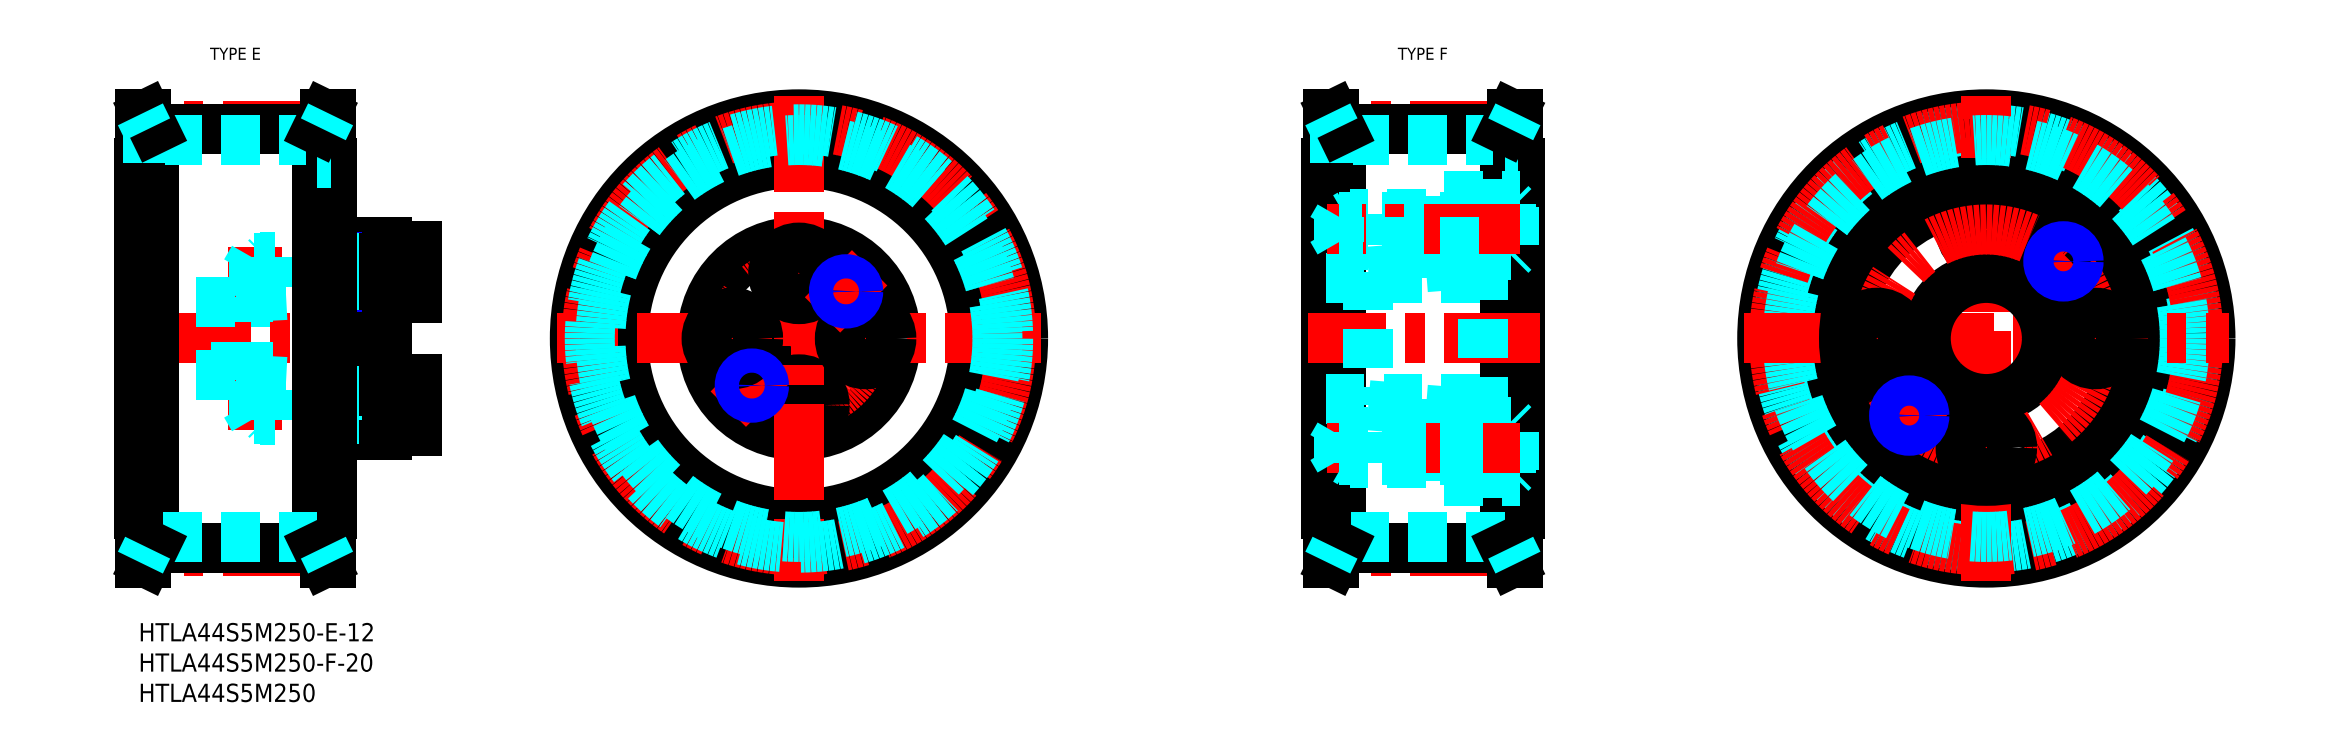
<metadata>
{"format":"dxf","ext":"dxf","renderer":"ezdxf+matplotlib","layout":"modelspace","background":"white","min_lineweight":24,"dpi":150}
</metadata>
<code>
0
SECTION
2
ENTITIES
0
INSERT
8
MSM_CONTINUOUS
2
*U2
10
0
20
0
30
0
0
INSERT
8
MSM_CONTINUOUS
2
*U4
10
0
20
0
30
0
0
INSERT
8
MSM_CONTINUOUS
2
*U5
10
0
20
0
30
0
0
LINE
8
MSM_CONTINUOUS
10
34
20
31
30
0
11
41
21
31
31
0
0
LINE
8
MSM_CONTINUOUS
10
34
20
63
30
0
11
41
21
63
31
0
0
LINE
8
MSM_DASHED
10
41
20
55.5
30
0
11
34
21
55.5
31
0
0
LINE
8
MSM_DASHED
10
41
20
60.5
30
0
11
34
21
60.5
31
0
0
LINE
8
MSM_DASHED
10
41
20
38.5
30
0
11
34
21
38.5
31
0
0
LINE
8
MSM_DASHED
10
18
20
41
30
0
11
41
21
41
31
0
0
LINE
8
MSM_DASHED
10
18
20
53
30
0
11
41
21
53
31
0
0
LINE
8
MSM_DASHED
10
41
20
33.5
30
0
11
34
21
33.5
31
0
0
LINE
8
MSM_CENTER
10
49
20
36
30
0
11
14.7
21
36
31
0
0
LINE
8
MSM_CENTER
10
49
20
58
30
0
11
14.7
21
58
31
0
0
LINE
8
MSM_CENTER
10
44
20
47
30
0
11
-3
21
47
31
0
0
LINE
8
MSM_DASHED
10
19
20
38.25
30
0
11
17.7
21
36
31
0
0
LINE
8
MSM_DASHED
10
19
20
33.75
30
0
11
19
21
38.25
31
0
0
LINE
8
MSM_DASHED
10
32
20
33.75
30
0
11
19
21
33.75
31
0
0
LINE
8
MSM_DASHED
10
32
20
33.5
30
0
11
20
21
33.5
31
0
0
LINE
8
MSM_DASHED
10
19
20
33.75
30
0
11
17.7
21
36
31
0
0
LINE
8
MSM_DASHED
10
20
20
33.5
30
0
11
20
21
38.5
31
0
0
LINE
8
MSM_DASHED
10
21.25
20
33.5
30
0
11
21
21
33.75
31
0
0
LINE
8
MSM_DASHED
10
21
20
33.75
30
0
11
21
21
38.25
31
0
0
LINE
8
MSM_DASHED
10
21.25
20
33.5
30
0
11
21.25
21
38.5
31
0
0
LINE
8
MSM_NARROW
10
34
20
33.5
30
0
11
32
21
33.5
31
0
0
LINE
8
MSM_CONTINUOUS
10
34
20
33.75
30
0
11
32
21
33.75
31
0
0
LINE
8
MSM_CONTINUOUS
10
34
20
31
30
0
11
34
21
63
31
0
0
LINE
8
MSM_DASHED
10
34
20
33.75
30
0
11
36.33
21
33.75
31
0
0
LINE
8
MSM_DASHED
10
36.33
20
33.5
30
0
11
36.33
21
38.5
31
0
0
LINE
8
MSM_DASHED
10
18
20
40.15
30
0
11
32
21
39.41
31
0
0
LINE
8
MSM_DASHED
10
18
20
40.15
30
0
11
18
21
53.85
31
0
0
LINE
8
MSM_DASHED
10
16
20
40.15
30
0
11
16
21
53.85
31
0
0
LINE
8
MSM_DASHED
10
16
20
40.15
30
0
11
18
21
40.15
31
0
0
LINE
8
MSM_DASHED
10
0
20
41
30
0
11
16
21
41
31
0
0
LINE
8
MSM_DASHED
10
32
20
38.25
30
0
11
19
21
38.25
31
0
0
LINE
8
MSM_DASHED
10
32
20
38.5
30
0
11
20
21
38.5
31
0
0
LINE
8
MSM_DASHED
10
21.25
20
38.5
30
0
11
21
21
38.25
31
0
0
LINE
8
MSM_NARROW
10
34
20
38.5
30
0
11
32
21
38.5
31
0
0
LINE
8
MSM_CONTINUOUS
10
34
20
39.3
30
0
11
32
21
39.41
31
0
0
LINE
8
MSM_CONTINUOUS
10
34
20
38.25
30
0
11
32
21
38.25
31
0
0
LINE
8
MSM_DASHED
10
34
20
38.25
30
0
11
36.33
21
38.25
31
0
0
LINE
8
MSM_DASHED
10
18
20
53.85
30
0
11
32
21
54.59
31
0
0
LINE
8
MSM_DASHED
10
19
20
60.25
30
0
11
19
21
55.75
31
0
0
LINE
8
MSM_DASHED
10
21
20
55.75
30
0
11
21
21
60.25
31
0
0
LINE
8
MSM_DASHED
10
19
20
55.75
30
0
11
17.7
21
58
31
0
0
LINE
8
MSM_DASHED
10
20
20
55.5
30
0
11
20
21
60.5
31
0
0
LINE
8
MSM_DASHED
10
21.25
20
55.5
30
0
11
21.25
21
60.5
31
0
0
LINE
8
MSM_DASHED
10
16
20
53.85
30
0
11
18
21
53.85
31
0
0
LINE
8
MSM_DASHED
10
0
20
53
30
0
11
16
21
53
31
0
0
LINE
8
MSM_DASHED
10
32
20
55.75
30
0
11
19
21
55.75
31
0
0
LINE
8
MSM_DASHED
10
32
20
55.5
30
0
11
20
21
55.5
31
0
0
LINE
8
MSM_DASHED
10
21.25
20
55.5
30
0
11
21
21
55.75
31
0
0
LINE
8
MSM_DASHED
10
32
20
60.25
30
0
11
19
21
60.25
31
0
0
LINE
8
MSM_DASHED
10
32
20
60.5
30
0
11
20
21
60.5
31
0
0
LINE
8
MSM_DASHED
10
19
20
60.25
30
0
11
17.7
21
58
31
0
0
LINE
8
MSM_DASHED
10
21.25
20
60.5
30
0
11
21
21
60.25
31
0
0
LINE
8
MSM_DASHED
10
36.33
20
55.5
30
0
11
36.33
21
60.5
31
0
0
LINE
8
MSM_CONTINUOUS
10
34
20
54.7
30
0
11
32
21
54.59
31
0
0
LINE
8
MSM_NARROW
10
34
20
55.5
30
0
11
32
21
55.5
31
0
0
LINE
8
MSM_CONTINUOUS
10
34
20
55.75
30
0
11
32
21
55.75
31
0
0
LINE
8
MSM_DASHED
10
34
20
55.75
30
0
11
36.33
21
55.75
31
0
0
LINE
8
MSM_NARROW
10
34
20
60.5
30
0
11
32
21
60.5
31
0
0
LINE
8
MSM_CONTINUOUS
10
34
20
60.25
30
0
11
32
21
60.25
31
0
0
LINE
8
MSM_DASHED
10
34
20
60.25
30
0
11
36.33
21
60.25
31
0
0
CIRCLE
8
MSM_CONTINUOUS
10
109
20
47
30
0
40
37
0
CIRCLE
8
MSM_CONTINUOUS
10
109
20
47
30
0
40
29
0
CIRCLE
8
MSM_CONTINUOUS
10
109
20
47
30
0
40
16
0
CIRCLE
8
MSM_CONTINUOUS
10
109
20
47
30
0
40
6
0
CIRCLE
8
MSM_CENTER
10
109
20
47
30
0
40
11
0
CIRCLE
8
MSM_CENTER
10
109
20
47
30
0
40
35.02
0
LINE
8
MSM_CENTER
10
149
20
47
30
0
11
69.02
21
47
31
0
0
LINE
8
MSM_CONTINUOUS
10
41
20
31.75
30
0
11
46
21
31.75
31
0
0
LINE
8
MSM_CONTINUOUS
10
41
20
31
30
0
11
41
21
63
31
0
0
LINE
8
MSM_CONTINUOUS
10
46
20
31.75
30
0
11
46
21
40.25
31
0
0
LINE
8
MSM_CONTINUOUS
10
41
20
40.25
30
0
11
46
21
40.25
31
0
0
CIRCLE
8
MSM_CONTINUOUS
10
109
20
36
30
0
40
4.25
0
LINE
8
MSM_CENTER
10
109
20
87
30
0
11
109
21
7
31
0
0
LINE
8
MSM_CENTER
10
97.36
20
35.33
30
0
11
105.1
21
43.11
31
0
0
CIRCLE
8
MSM_CONTINUOUS
10
98.02
20
47
30
0
40
4.25
0
CIRCLE
8
MSM_CONTINUOUS
10
120
20
47
30
0
40
4.25
0
LINE
8
MSM_CONTINUOUS
10
46
20
53.75
30
0
11
46
21
62.25
31
0
0
LINE
8
MSM_CONTINUOUS
10
41
20
53.75
30
0
11
46
21
53.75
31
0
0
LINE
8
MSM_CONTINUOUS
10
41
20
62.25
30
0
11
46
21
62.25
31
0
0
CIRCLE
8
MSM_CONTINUOUS
10
109
20
57.75
30
0
40
4.25
0
LINE
8
MSM_CENTER
10
112.9
20
50.89
30
0
11
120.7
21
58.67
31
0
0
LINE
8
MSM_CONTINUOUS
10
226.7
20
84
30
0
11
226.7
21
10
31
0
0
LINE
8
MSM_CONTINUOUS
10
197.3
20
84
30
0
11
197.3
21
10
31
0
0
LINE
8
MSM_CONTINUOUS
10
196
20
76
30
0
11
196
21
18
31
0
0
LINE
8
MSM_CONTINUOUS
10
196.3
20
10
30
0
11
196.3
21
84
31
0
0
LINE
8
MSM_CONTINUOUS
10
198.5
20
12.47
30
0
11
198.5
21
81.53
31
0
0
LINE
8
MSM_DASHED
10
197.5
20
12.47
30
0
11
197.5
21
18
31
0
0
LINE
8
MSM_CONTINUOUS
10
197.3
20
10
30
0
11
196.3
21
10
31
0
0
LINE
8
MSM_DASHED
10
198.5
20
18
30
0
11
196.3
21
18
31
0
0
LINE
8
MSM_CONTINUOUS
10
196.3
20
18
30
0
11
196
21
18
31
0
0
LINE
8
MSM_CONTINUOUS
10
227.7
20
10
30
0
11
227.7
21
84
31
0
0
LINE
8
MSM_CONTINUOUS
10
225.5
20
12.47
30
0
11
225.5
21
81.53
31
0
0
LINE
8
MSM_DASHED
10
226.5
20
12.46
30
0
11
226.5
21
18
31
0
0
LINE
8
MSM_CONTINUOUS
10
227.7
20
18
30
0
11
228
21
18
31
0
0
LINE
8
MSM_DASHED
10
225.5
20
18
30
0
11
227.7
21
18
31
0
0
LINE
8
MSM_CENTER
10
225.8
20
82.02
30
0
11
198.3
21
82.02
31
0
0
LINE
8
MSM_CONTINUOUS
10
228
20
76
30
0
11
228
21
18
31
0
0
LINE
8
MSM_CONTINUOUS
10
225.5
20
81.53
30
0
11
198.5
21
81.53
31
0
0
LINE
8
MSM_DASHED
10
225.5
20
79.76
30
0
11
198.5
21
79.76
31
0
0
LINE
8
MSM_DASHED
10
198.5
20
76
30
0
11
196.3
21
76
31
0
0
LINE
8
MSM_CONTINUOUS
10
196.3
20
76
30
0
11
196
21
76
31
0
0
LINE
8
MSM_CONTINUOUS
10
197.3
20
84
30
0
11
196.3
21
84
31
0
0
LINE
8
MSM_DASHED
10
226.5
20
81.53
30
0
11
226.5
21
76
31
0
0
LINE
8
MSM_CONTINUOUS
10
227.7
20
76
30
0
11
228
21
76
31
0
0
LINE
8
MSM_DASHED
10
225.5
20
76
30
0
11
227.7
21
76
31
0
0
LINE
8
MSM_CONTINUOUS
10
225.5
20
81.53
30
0
11
226.7
21
84
31
0
0
LINE
8
MSM_CONTINUOUS
10
226.7
20
84
30
0
11
227.7
21
84
31
0
0
LINE
8
MSM_DASHED
10
226.5
20
81.53
30
0
11
227.7
21
84
31
0
0
CIRCLE
8
MSM_CONTINUOUS
10
305
20
47
30
0
40
37
0
CIRCLE
8
MSM_CONTINUOUS
10
305
20
47
30
0
40
29
0
CIRCLE
8
MSM_DASHED
10
305
20
47
30
0
40
34.53
0
LINE
8
MSM_CENTER
10
305
20
7
30
0
11
305
21
87
31
0
0
CIRCLE
8
MSM_CENTER
10
305
20
47
30
0
40
35.02
0
CIRCLE
8
MSM_DASHED
10
305
20
47
30
0
40
32.76
0
LINE
8
MSM_CENTER
10
265
20
47
30
0
11
345
21
47
31
0
0
TEXT
8
MSM_PART_NUMBER
10
10.33
20
93
30
0
40
2
1
TYPE E
7
MISUMI
72
     1
11
16
21
94
31
0
73
     2
0
TEXT
8
MSM_PART_NUMBER
10
206.4
20
93
30
0
40
2
1
TYPE F
7
MISUMI
72
     1
11
212
21
94
31
0
73
     2
0
LINE
8
MSM_DASHED
10
197.5
20
81.53
30
0
11
197.5
21
76
31
0
0
LINE
8
MSM_CONTINUOUS
10
198.5
20
81.53
30
0
11
197.3
21
84
31
0
0
LINE
8
MSM_DASHED
10
197.5
20
81.53
30
0
11
196.3
21
84
31
0
0
LINE
8
MSM_CENTER
10
225.8
20
11.98
30
0
11
198.3
21
11.99
31
0
0
LINE
8
MSM_CONTINUOUS
10
225.5
20
12.47
30
0
11
198.5
21
12.47
31
0
0
LINE
8
MSM_DASHED
10
225.5
20
14.24
30
0
11
198.5
21
14.24
31
0
0
LINE
8
MSM_CONTINUOUS
10
225.5
20
12.47
30
0
11
226.7
21
10
31
0
0
LINE
8
MSM_CONTINUOUS
10
226.7
20
10
30
0
11
227.7
21
10
31
0
0
LINE
8
MSM_DASHED
10
226.5
20
12.47
30
0
11
227.7
21
10
31
0
0
LINE
8
MSM_CONTINUOUS
10
198.5
20
12.47
30
0
11
197.3
21
10
31
0
0
LINE
8
MSM_DASHED
10
197.5
20
12.47
30
0
11
196.3
21
10
31
0
0
LINE
8
MSM_CONTINUOUS
10
30.7
20
84
30
0
11
30.7
21
10
31
0
0
LINE
8
MSM_CONTINUOUS
10
1.3
20
84
30
0
11
1.3
21
10
31
0
0
LINE
8
MSM_CONTINUOUS
10
0
20
76
30
0
11
0
21
18
31
0
0
LINE
8
MSM_CONTINUOUS
10
0.3
20
10
30
0
11
0.3
21
84
31
0
0
LINE
8
MSM_CONTINUOUS
10
2.5
20
12.47
30
0
11
2.5
21
81.53
31
0
0
LINE
8
MSM_DASHED
10
1.5
20
12.47
30
0
11
1.5
21
18
31
0
0
LINE
8
MSM_CONTINUOUS
10
1.3
20
10
30
0
11
0.3
21
10
31
0
0
LINE
8
MSM_DASHED
10
2.5
20
18
30
0
11
0.3
21
18
31
0
0
LINE
8
MSM_CONTINUOUS
10
0.3
20
18
30
0
11
0
21
18
31
0
0
LINE
8
MSM_CONTINUOUS
10
31.7
20
10
30
0
11
31.7
21
84
31
0
0
LINE
8
MSM_CONTINUOUS
10
29.5
20
12.47
30
0
11
29.5
21
81.53
31
0
0
LINE
8
MSM_DASHED
10
30.5
20
12.46
30
0
11
30.5
21
18
31
0
0
LINE
8
MSM_CONTINUOUS
10
31.7
20
18
30
0
11
32
21
18
31
0
0
LINE
8
MSM_DASHED
10
29.5
20
18
30
0
11
31.7
21
18
31
0
0
LINE
8
MSM_CENTER
10
29.73
20
82.02
30
0
11
2.266
21
82.02
31
0
0
LINE
8
MSM_CONTINUOUS
10
32
20
76
30
0
11
32
21
18
31
0
0
LINE
8
MSM_CONTINUOUS
10
29.5
20
81.53
30
0
11
2.5
21
81.53
31
0
0
LINE
8
MSM_DASHED
10
29.5
20
79.76
30
0
11
2.5
21
79.76
31
0
0
LINE
8
MSM_DASHED
10
2.5
20
76
30
0
11
0.3
21
76
31
0
0
LINE
8
MSM_CONTINUOUS
10
0.3
20
76
30
0
11
0
21
76
31
0
0
LINE
8
MSM_CONTINUOUS
10
1.3
20
84
30
0
11
0.3
21
84
31
0
0
LINE
8
MSM_DASHED
10
30.5
20
81.53
30
0
11
30.5
21
76
31
0
0
LINE
8
MSM_CONTINUOUS
10
31.7
20
76
30
0
11
32
21
76
31
0
0
LINE
8
MSM_DASHED
10
29.5
20
76
30
0
11
31.7
21
76
31
0
0
LINE
8
MSM_CONTINUOUS
10
29.5
20
81.53
30
0
11
30.7
21
84
31
0
0
LINE
8
MSM_CONTINUOUS
10
30.7
20
84
30
0
11
31.7
21
84
31
0
0
LINE
8
MSM_DASHED
10
30.5
20
81.53
30
0
11
31.7
21
84
31
0
0
LINE
8
MSM_DASHED
10
1.5
20
81.53
30
0
11
1.5
21
76
31
0
0
LINE
8
MSM_CONTINUOUS
10
2.5
20
81.53
30
0
11
1.3
21
84
31
0
0
LINE
8
MSM_DASHED
10
1.5
20
81.53
30
0
11
0.3
21
84
31
0
0
LINE
8
MSM_CENTER
10
29.73
20
11.98
30
0
11
2.266
21
11.99
31
0
0
LINE
8
MSM_CONTINUOUS
10
29.5
20
12.47
30
0
11
2.5
21
12.47
31
0
0
LINE
8
MSM_DASHED
10
29.5
20
14.24
30
0
11
2.5
21
14.24
31
0
0
LINE
8
MSM_CONTINUOUS
10
29.5
20
12.47
30
0
11
30.7
21
10
31
0
0
LINE
8
MSM_CONTINUOUS
10
30.7
20
10
30
0
11
31.7
21
10
31
0
0
LINE
8
MSM_DASHED
10
30.5
20
12.47
30
0
11
31.7
21
10
31
0
0
LINE
8
MSM_CONTINUOUS
10
2.5
20
12.47
30
0
11
1.3
21
10
31
0
0
LINE
8
MSM_DASHED
10
1.5
20
12.47
30
0
11
0.3
21
10
31
0
0
CIRCLE
8
MSM_DASHED
10
109
20
47
30
0
40
34.53
0
CIRCLE
8
MSM_DASHED
10
109
20
47
30
0
40
32.76
0
LINE
8
MSM_CENTER
10
231.4
20
47
30
0
11
193
21
47
31
0
0
LINE
8
MSM_DASHED
10
196
20
57
30
0
11
222
21
57
31
0
0
LINE
8
MSM_DASHED
10
203
20
58.02
30
0
11
216
21
59.05
31
0
0
LINE
8
MSM_DASHED
10
203
20
58.02
30
0
11
203
21
35.98
31
0
0
LINE
8
MSM_DASHED
10
222
20
70
30
0
11
216
21
70
31
0
0
LINE
8
MSM_DASHED
10
216
20
70
30
0
11
216
21
67.5
31
0
0
LINE
8
MSM_DASHED
10
216
20
62.5
30
0
11
216
21
57
31
0
0
LINE
8
MSM_DASHED
10
222
20
67.75
30
0
11
216
21
67.75
31
0
0
LINE
8
MSM_DASHED
10
222
20
62.25
30
0
11
216
21
62.25
31
0
0
LINE
8
MSM_DASHED
10
215.5
20
70.5
30
0
11
228
21
70.5
31
0
0
LINE
8
MSM_DASHED
10
215.5
20
67.5
30
0
11
215.5
21
70.5
31
0
0
LINE
8
MSM_DASHED
10
215.5
20
59.01
30
0
11
215.5
21
62.5
31
0
0
LINE
8
MSM_DASHED
10
221.2
20
67.07
30
0
11
202
21
67.07
31
0
0
LINE
8
MSM_DASHED
10
226.5
20
69.25
30
0
11
222
21
69.25
31
0
0
LINE
8
MSM_DASHED
10
226.5
20
60.75
30
0
11
222
21
60.75
31
0
0
LINE
8
MSM_DASHED
10
226.5
20
69.25
30
0
11
226.5
21
60.75
31
0
0
LINE
8
MSM_DASHED
10
227
20
68.75
30
0
11
227
21
61.25
31
0
0
LINE
8
MSM_DASHED
10
226.5
20
60.75
30
0
11
227
21
61.25
31
0
0
LINE
8
MSM_DASHED
10
226.5
20
69.25
30
0
11
227
21
68.75
31
0
0
LINE
8
MSM_DASHED
10
221.2
20
67.5
30
0
11
221.2
21
62.5
31
0
0
LINE
8
MSM_DASHED
10
221.2
20
62.93
30
0
11
222
21
62.5
31
0
0
LINE
8
MSM_DASHED
10
221.2
20
67.07
30
0
11
222
21
67.5
31
0
0
LINE
8
MSM_DASHED
10
202
20
67.07
30
0
11
202
21
62.93
31
0
0
LINE
8
MSM_DASHED
10
202.5
20
67.5
30
0
11
202.5
21
62.5
31
0
0
LINE
8
MSM_DASHED
10
202.5
20
62.5
30
0
11
202
21
62.93
31
0
0
LINE
8
MSM_DASHED
10
202.5
20
67.5
30
0
11
202
21
67.07
31
0
0
LINE
8
MSM_DASHED
10
222
20
67.5
30
0
11
200
21
67.5
31
0
0
LINE
8
MSM_DASHED
10
222
20
62.5
30
0
11
200
21
62.5
31
0
0
LINE
8
MSM_DASHED
10
200
20
67.5
30
0
11
200
21
62.5
31
0
0
LINE
8
MSM_DASHED
10
200
20
67.5
30
0
11
199.3
21
67.07
31
0
0
LINE
8
MSM_DASHED
10
200
20
62.5
30
0
11
199.3
21
62.93
31
0
0
LINE
8
MSM_DASHED
10
196
20
37
30
0
11
222
21
37
31
0
0
LINE
8
MSM_DASHED
10
203
20
35.98
30
0
11
216
21
34.95
31
0
0
LINE
8
MSM_DASHED
10
222
20
24
30
0
11
216
21
24
31
0
0
LINE
8
MSM_DASHED
10
216
20
24
30
0
11
216
21
26.5
31
0
0
LINE
8
MSM_DASHED
10
216
20
31.5
30
0
11
216
21
37
31
0
0
LINE
8
MSM_DASHED
10
222
20
26.25
30
0
11
216
21
26.25
31
0
0
LINE
8
MSM_DASHED
10
222
20
31.75
30
0
11
216
21
31.75
31
0
0
LINE
8
MSM_DASHED
10
215.5
20
23.5
30
0
11
228
21
23.5
31
0
0
LINE
8
MSM_DASHED
10
215.5
20
26.5
30
0
11
215.5
21
23.5
31
0
0
LINE
8
MSM_DASHED
10
215.5
20
34.99
30
0
11
215.5
21
31.5
31
0
0
LINE
8
MSM_DASHED
10
226.5
20
24.75
30
0
11
222
21
24.75
31
0
0
LINE
8
MSM_DASHED
10
226.5
20
33.25
30
0
11
222
21
33.25
31
0
0
LINE
8
MSM_DASHED
10
226.5
20
24.75
30
0
11
226.5
21
33.25
31
0
0
LINE
8
MSM_DASHED
10
227
20
25.25
30
0
11
227
21
32.75
31
0
0
LINE
8
MSM_DASHED
10
226.5
20
33.25
30
0
11
227
21
32.75
31
0
0
LINE
8
MSM_DASHED
10
226.5
20
24.75
30
0
11
227
21
25.25
31
0
0
LINE
8
MSM_DASHED
10
221.2
20
26.5
30
0
11
221.2
21
31.5
31
0
0
LINE
8
MSM_DASHED
10
222
20
24.75
30
0
11
222
21
70
31
0
0
LINE
8
MSM_DASHED
10
221.2
20
31.07
30
0
11
222
21
31.5
31
0
0
LINE
8
MSM_DASHED
10
221.2
20
26.93
30
0
11
222
21
26.5
31
0
0
LINE
8
MSM_CENTER
10
228
20
29
30
0
11
196.1
21
29
31
0
0
LINE
8
MSM_DASHED
10
221.2
20
26.93
30
0
11
202
21
26.93
31
0
0
LINE
8
MSM_DASHED
10
202
20
26.93
30
0
11
202
21
31.07
31
0
0
LINE
8
MSM_DASHED
10
202.5
20
26.5
30
0
11
202.5
21
31.5
31
0
0
LINE
8
MSM_DASHED
10
202.5
20
31.5
30
0
11
202
21
31.07
31
0
0
LINE
8
MSM_DASHED
10
202.5
20
26.5
30
0
11
202
21
26.93
31
0
0
LINE
8
MSM_DASHED
10
198.2
20
26.93
30
0
11
197
21
29
31
0
0
LINE
8
MSM_DASHED
10
222
20
26.5
30
0
11
200
21
26.5
31
0
0
LINE
8
MSM_DASHED
10
202
20
26.93
30
0
11
198.2
21
26.93
31
0
0
LINE
8
MSM_DASHED
10
222
20
31.5
30
0
11
200
21
31.5
31
0
0
LINE
8
MSM_DASHED
10
200
20
26.5
30
0
11
200
21
31.5
31
0
0
LINE
8
MSM_DASHED
10
198.2
20
26.93
30
0
11
198.2
21
31.07
31
0
0
LINE
8
MSM_DASHED
10
200
20
26.5
30
0
11
199.3
21
26.93
31
0
0
LINE
8
MSM_DASHED
10
198.2
20
31.07
30
0
11
197
21
29
31
0
0
LINE
8
MSM_DASHED
10
221.2
20
31.07
30
0
11
198.2
21
31.07
31
0
0
LINE
8
MSM_DASHED
10
200
20
31.5
30
0
11
199.3
21
31.07
31
0
0
LINE
8
MSM_CENTER
10
228
20
65
30
0
11
196.1
21
65
31
0
0
LINE
8
MSM_DASHED
10
198.2
20
67.07
30
0
11
197
21
65
31
0
0
LINE
8
MSM_DASHED
10
202
20
67.07
30
0
11
198.2
21
67.07
31
0
0
LINE
8
MSM_DASHED
10
198.2
20
67.07
30
0
11
198.2
21
62.93
31
0
0
LINE
8
MSM_DASHED
10
198.2
20
62.93
30
0
11
197
21
65
31
0
0
LINE
8
MSM_DASHED
10
221.2
20
62.93
30
0
11
198.2
21
62.93
31
0
0
CIRCLE
8
MSM_CONTINUOUS
10
305
20
47
30
0
40
10
0
LINE
8
MSM_CENTER
10
315.3
20
57.25
30
0
11
320.2
21
62.2
31
0
0
CIRCLE
8
MSM_CONTINUOUS
10
305
20
47
30
0
40
23
0
CIRCLE
8
MSM_CONTINUOUS
10
305
20
47
30
0
40
23.5
0
CIRCLE
8
MSM_CONTINUOUS
10
305
20
65
30
0
40
4.25
0
CIRCLE
8
MSM_CENTER
10
305
20
47
30
0
40
18
0
LINE
8
MSM_CENTER
10
294.8
20
36.75
30
0
11
289.8
21
31.8
31
0
0
CIRCLE
8
MSM_CONTINUOUS
10
287
20
47
30
0
40
4.25
0
CIRCLE
8
MSM_CONTINUOUS
10
305
20
29
30
0
40
4.25
0
CIRCLE
8
MSM_CONTINUOUS
10
323
20
47
30
0
40
4.25
0
CIRCLE
8
MSM_CONTINUOUS
10
317.8
20
59.73
30
0
40
2.067
0
CIRCLE
8
MSM_NARROW
10
317.8
20
59.73
30
0
40
2.5
0
CIRCLE
8
MSM_CONTINUOUS
10
292.3
20
34.27
30
0
40
2.067
0
CIRCLE
8
MSM_NARROW
10
292.3
20
34.27
30
0
40
2.5
0
CIRCLE
8
MSM_CONTINUOUS
10
116.8
20
54.78
30
0
40
1.621
0
CIRCLE
8
MSM_NARROW
10
116.8
20
54.78
30
0
40
2
0
CIRCLE
8
MSM_CONTINUOUS
10
101.2
20
39.22
30
0
40
1.621
0
CIRCLE
8
MSM_NARROW
10
101.2
20
39.22
30
0
40
2
0
ENDSEC
0
EOF

</code>
